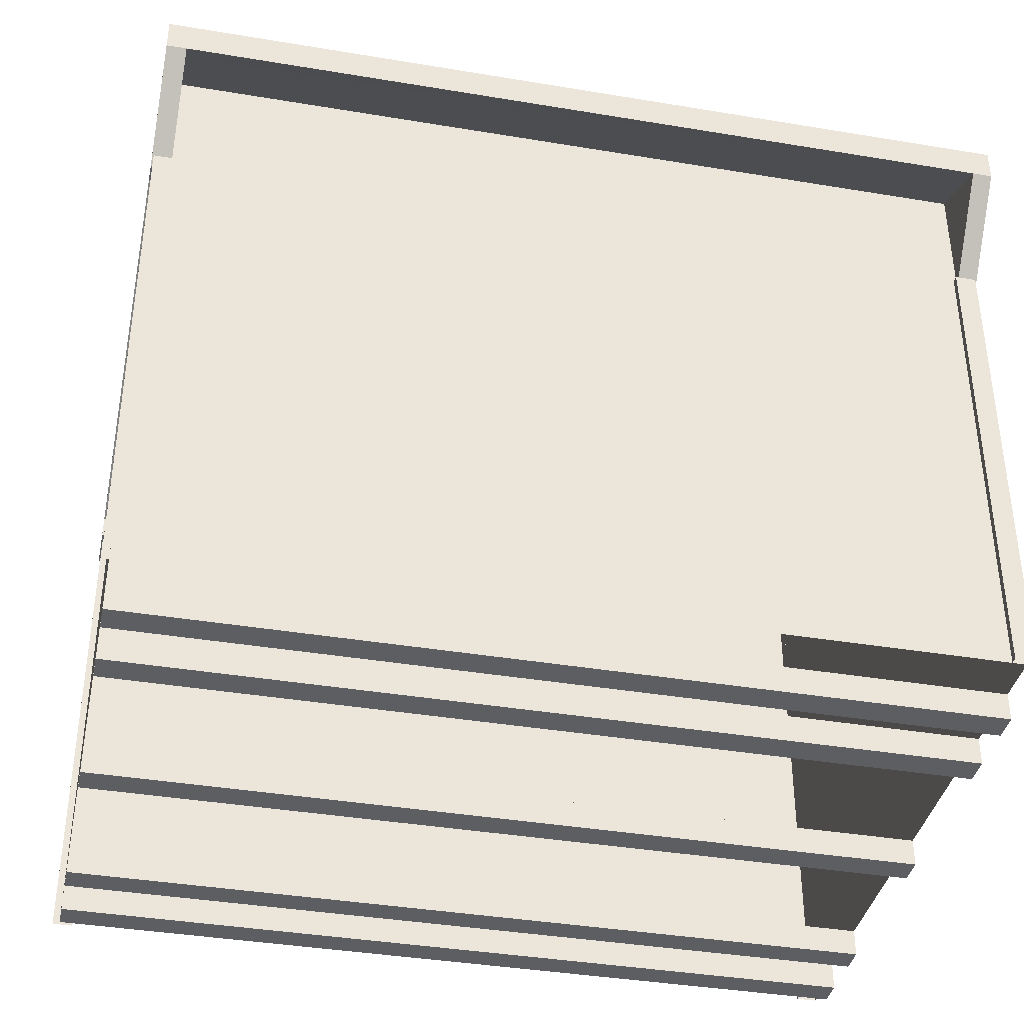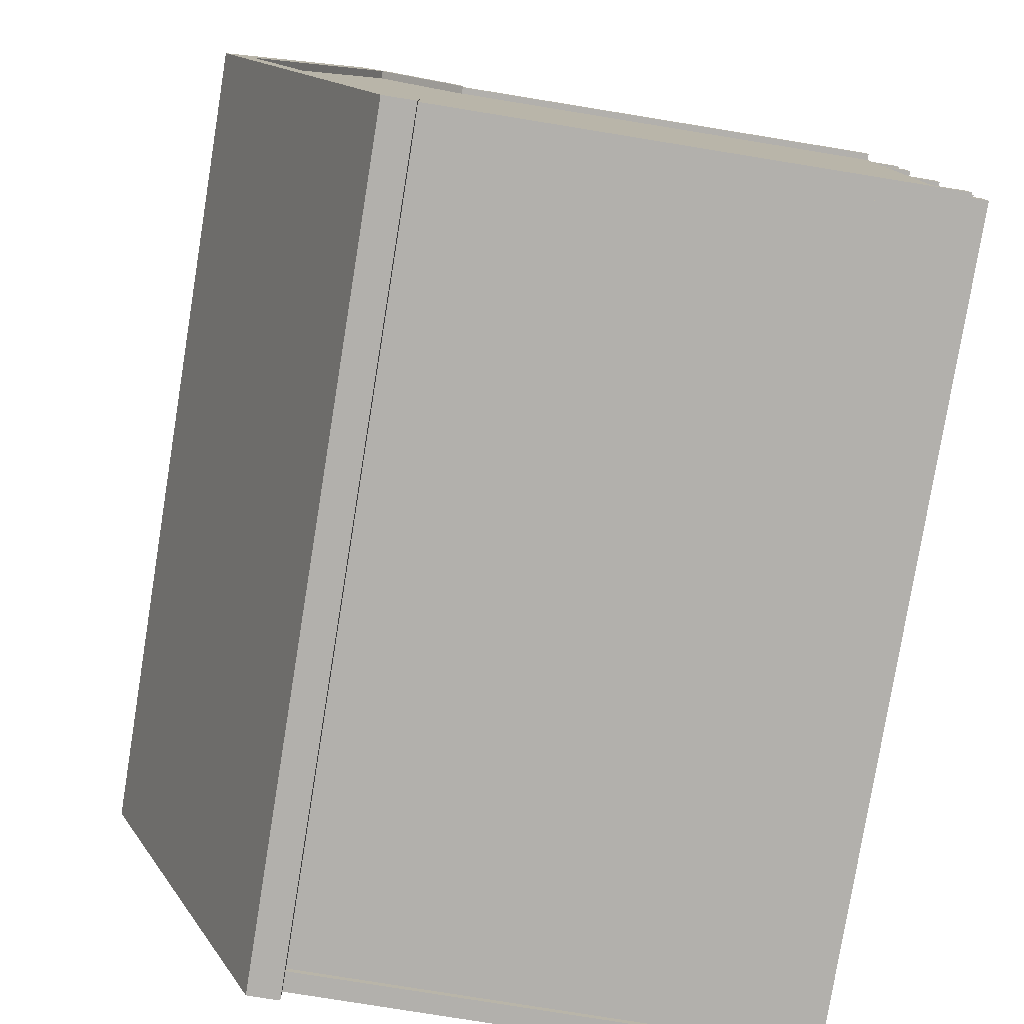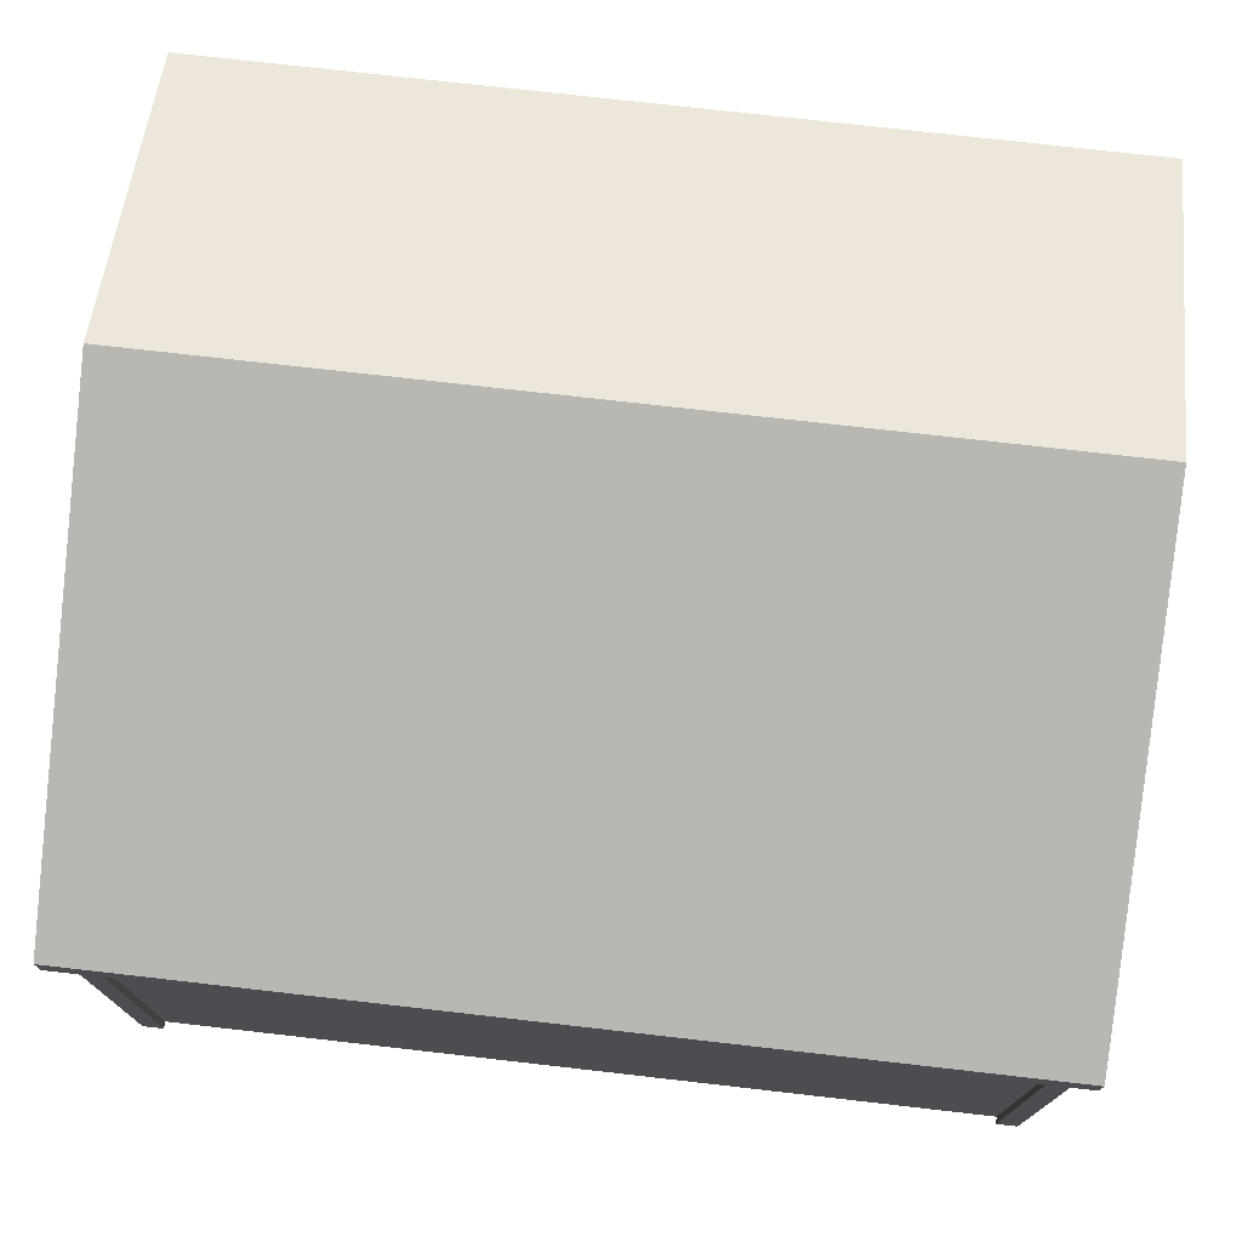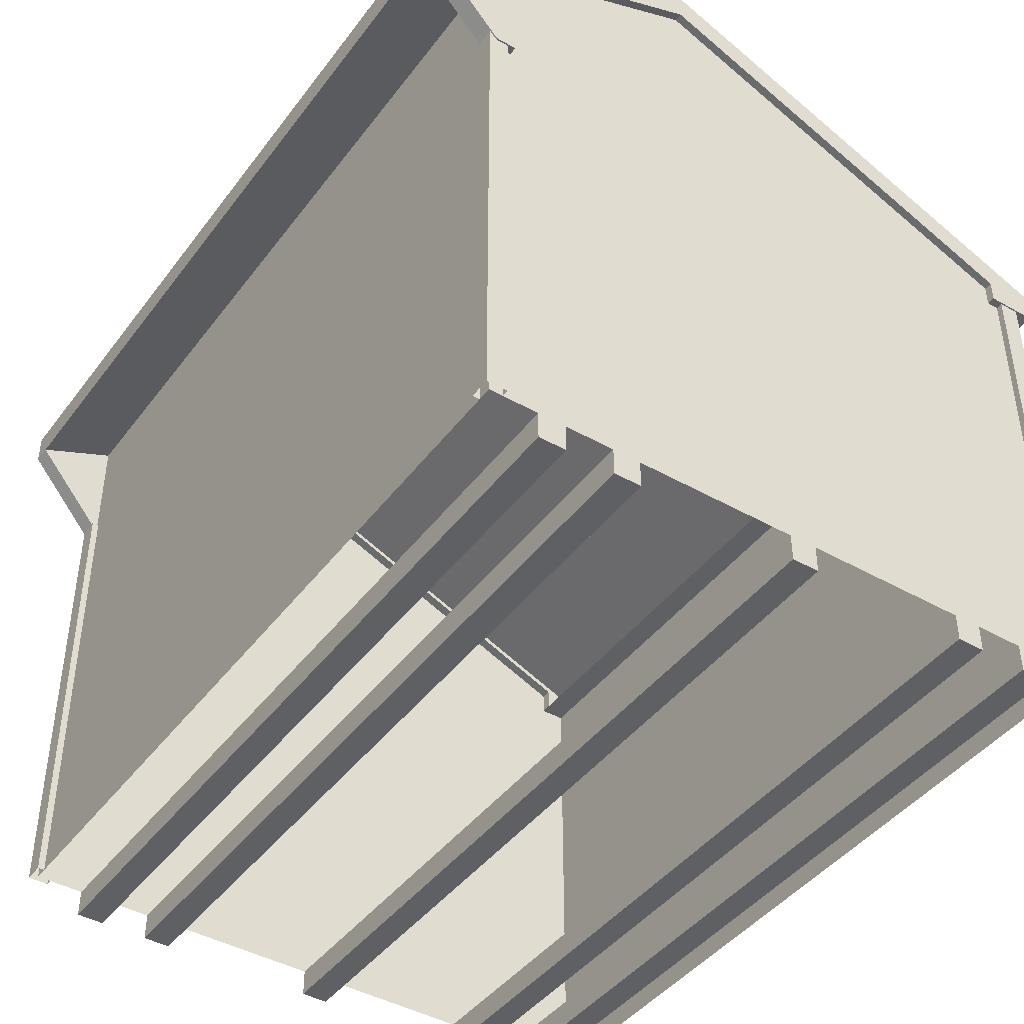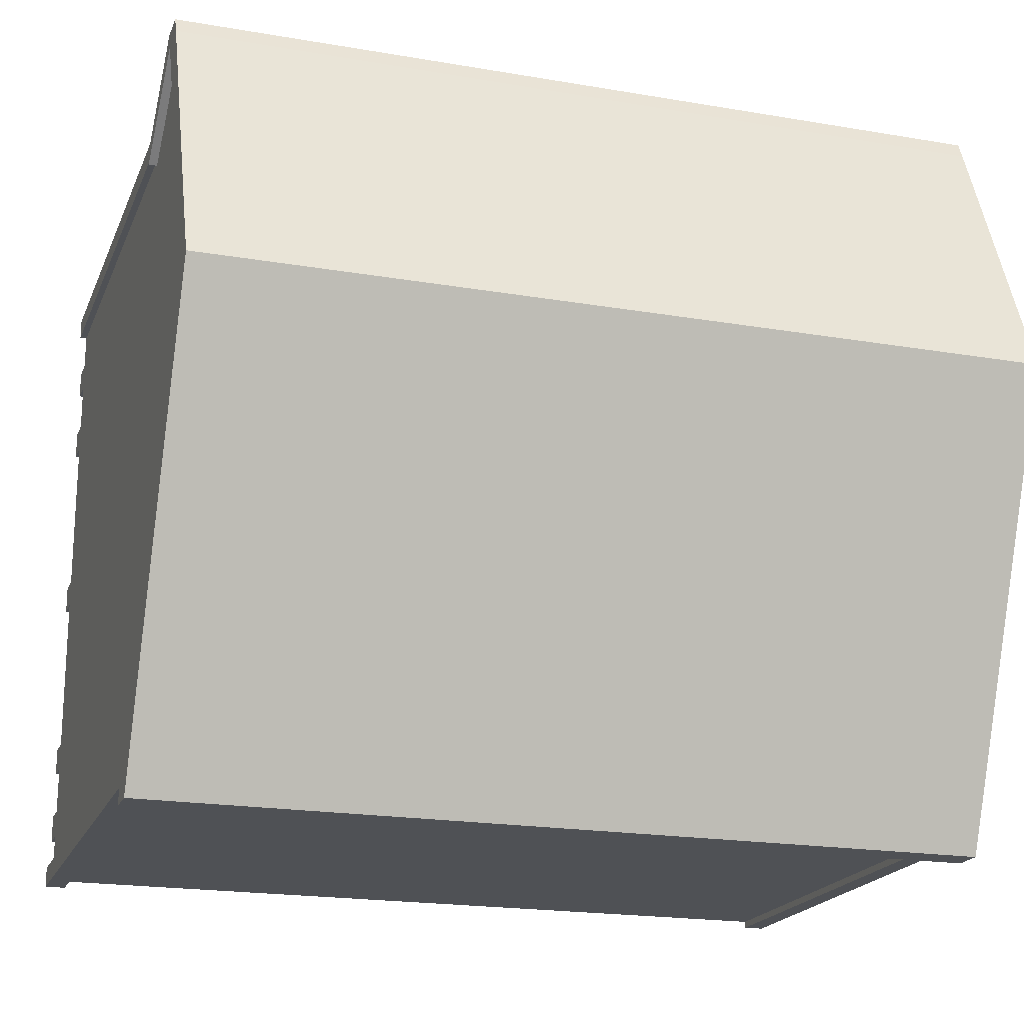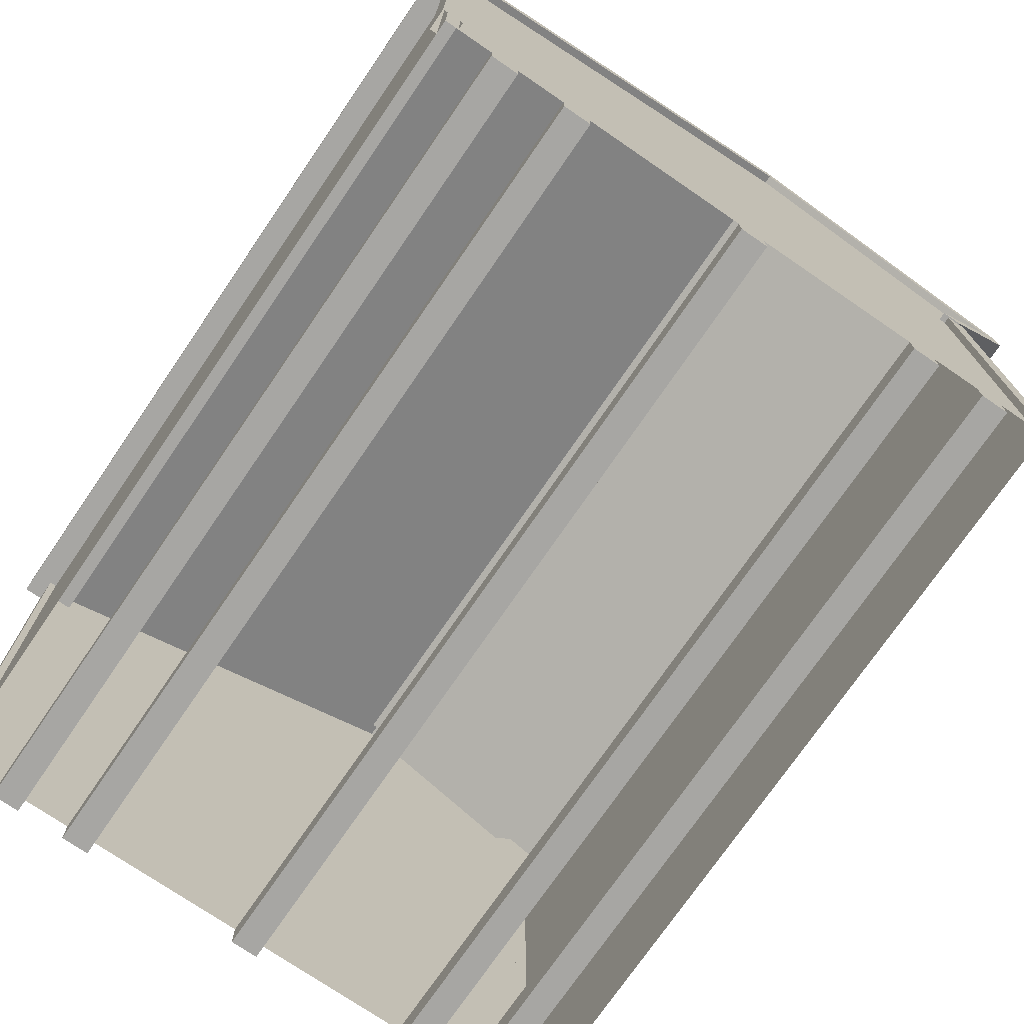
<metadata>
{"format":"obj","ext":"obj","renderer":"f3d","projection":"perspective","resolution":1024,"background":"white","views":[{"elev":-38.6,"azim":-11.9,"up":"+Y"},{"elev":-78.8,"azim":-99.2,"up":"+Z"},{"elev":75.1,"azim":-173.5,"up":"+Y"},{"elev":-43.3,"azim":56.0,"up":"+Y"},{"elev":-19.6,"azim":162.2,"up":"+Z"},{"elev":-74.1,"azim":-124.4,"up":"+Y"}]}
</metadata>
<code>
o Quaker Sheds_8x10.obj
g default
v 1.483 2.635 0.2698
v -1.483 2.635 0.2698
v 1.483 2.186 1.332
v -1.483 2.186 1.332
v 1.483 2.303 1.332
v -1.483 2.303 1.332
v 1.483 2.744 0.27
v -1.483 2.744 0.27
v 1.555 2.16 1.395
v 1.483 2.276 1.395
v 1.555 2.303 1.332
v 1.555 2.276 1.395
v 1.483 2.16 1.395
v 1.483 1.832 1.111
v 1.483 1.832 1.035
v 1.555 2.186 1.332
v 1.555 1.832 1.111
v 1.555 1.832 1.035
v 1.555 2.744 0.27
v 1.555 2.635 0.2698
v 1.483 2.052 -1.395
v 1.555 2.052 -1.395
v 1.483 2.017 -1.205
v 1.483 1.932 -1.205
v 1.483 1.932 -1.395
v 1.555 1.932 -1.395
v 1.555 2.017 -1.205
v 1.555 1.932 -1.205
v -1.555 2.16 1.395
v -1.483 2.276 1.395
v -1.555 2.303 1.332
v -1.555 2.276 1.395
v -1.483 2.16 1.395
v -1.483 1.832 1.111
v -1.483 1.832 1.035
v -1.555 2.186 1.332
v -1.555 1.832 1.035
v -1.555 1.832 1.111
v -1.555 2.744 0.27
v -1.555 2.635 0.2698
v -1.483 2.052 -1.395
v -1.555 2.052 -1.395
v -1.483 2.017 -1.205
v -1.483 1.932 -1.205
v -1.483 1.932 -1.395
v -1.555 1.932 -1.205
v -1.555 1.932 -1.395
v -1.555 2.017 -1.205
v 1.473 0.1016 -1.327
v 1.549 0.1016 -1.251
v 1.549 0.1016 -1.327
v 1.473 1.972 -1.327
v 1.549 1.972 -1.327
v 1.549 1.972 -1.251
v 1.473 0.1016 1.137
v 1.549 0.1016 1.061
v 1.549 0.1016 1.137
v 1.473 1.862 1.137
v 1.549 1.862 1.137
v 1.549 1.862 1.061
v -1.473 0.1016 -1.327
v -1.549 0.1016 -1.251
v -1.549 0.1016 -1.327
v -1.473 1.972 -1.327
v -1.549 1.972 -1.327
v -1.549 1.972 -1.251
v -1.473 0.1016 1.137
v -1.549 0.1016 1.061
v -1.549 0.1016 1.137
v -1.473 1.862 1.137
v -1.549 1.862 1.137
v -1.549 1.862 1.061
v 1.473 0.1016 -1.302
v 1.473 1.972 -1.302
v -1.473 1.972 -1.302
v -1.473 0.1016 -1.302
v 1.524 1.972 -1.251
v 1.524 0.1016 -1.251
v 1.524 0.1016 1.061
v 1.524 1.862 1.061
v 1.473 1.862 1.111
v 1.473 0.1016 1.111
v -1.473 0.1016 1.111
v -1.473 1.862 1.111
v -1.524 1.972 -1.251
v -1.524 0.1016 -1.251
v -1.524 0.1016 1.061
v -1.524 1.862 1.061
v -1.506 1.832 1.035
v -1.506 1.832 1.111
v -1.506 2.16 1.395
v -1.506 2.276 1.395
v -1.506 2.303 1.332
v -1.506 2.744 0.27
v -1.506 2.052 -1.395
v -1.506 1.932 -1.395
v -1.506 1.932 -1.205
v -1.506 2.017 -1.205
v -1.506 2.635 0.2698
v -1.506 2.186 1.332
v 1.506 1.832 1.035
v 1.506 1.832 1.111
v 1.506 2.16 1.395
v 1.506 2.276 1.395
v 1.506 2.303 1.332
v 1.506 2.744 0.27
v 1.506 2.052 -1.395
v 1.506 1.932 -1.395
v 1.506 1.932 -1.205
v 1.506 2.017 -1.205
v 1.506 2.635 0.2698
v 1.506 2.186 1.332
v -1.524 0.1016 -1.122
v 1.524 0.1016 -1.122
v 1.524 0.1016 -1.02
v -1.524 0.1016 -1.02
v -1.524 0 -1.122
v -1.524 0 -1.02
v 1.524 0 -1.02
v 1.524 0 -1.122
v -1.524 0.1016 -0.842
v 1.524 0.1016 -0.842
v 1.524 0.1016 -0.7404
v -1.524 0.1016 -0.7404
v -1.524 0 -0.842
v -1.524 0 -0.7404
v 1.524 0 -0.7404
v 1.524 0 -0.842
v -1.524 0.1016 0.932
v 1.524 0.1016 0.932
v 1.524 0.1016 0.8304
v -1.524 0.1016 0.8304
v -1.524 0 0.932
v -1.524 0 0.8304
v 1.524 0 0.8304
v 1.524 0 0.932
v -1.524 0.1016 0.652
v 1.524 0.1016 0.652
v 1.524 0.1016 0.5504
v -1.524 0.1016 0.5504
v -1.524 0 0.652
v -1.524 0 0.5504
v 1.524 0 0.5504
v 1.524 0 0.652
v -1.524 0.1016 -0.1458
v 1.524 0.1016 -0.1458
v 1.524 0.1016 -0.0442
v -1.524 0.1016 -0.0442
v -1.524 0 -0.1458
v -1.524 0 -0.0442
v 1.524 0 -0.0442
v 1.524 0 -0.1458
v 1.524 0.1016 -1.205
v 1.524 1.832 -1.205
v 1.524 2.017 -1.205
v 1.524 0.1016 -0.04674
v 1.524 1.832 -0.04674
v 1.524 2.635 0.2698
v 1.524 0.1016 0.5324
v 1.524 1.832 0.5324
v 1.524 2.19 1.335
v 1.524 1.932 1.111
v 1.524 1.832 1.111
v 1.524 1.932 -1.302
v 1.524 1.832 -1.302
v 1.524 0.1016 1.111
v 1.524 0.1016 -1.302
v 1.555 2.187 1.332
v 1.555 2.16 1.395
v 1.555 2.303 1.332
v 1.555 2.276 1.395
v 1.555 2.186 1.332
v 1.555 1.832 1.111
v 1.555 1.832 1.035
v 1.555 2.744 0.27
v 1.555 2.635 0.2698
v 1.555 2.052 -1.395
v 1.555 1.932 -1.395
v 1.555 2.017 -1.205
v 1.555 1.932 -1.205
v -1.524 0.1016 -1.205
v -1.524 1.832 -1.205
v -1.524 2.017 -1.205
v -1.524 0.1016 -0.04674
v -1.524 1.832 -0.04674
v -1.524 2.635 0.2698
v -1.524 0.1016 0.5324
v -1.524 1.832 0.5324
v -1.524 2.19 1.335
v -1.524 1.932 1.111
v -1.524 1.832 1.111
v -1.524 1.932 -1.302
v -1.524 1.832 -1.302
v -1.524 0.1016 1.111
v -1.524 0.1016 -1.302
v -1.555 2.187 1.332
v -1.555 2.16 1.395
v -1.555 2.303 1.332
v -1.555 2.276 1.395
v -1.555 2.186 1.332
v -1.555 1.832 1.035
v -1.555 1.832 1.111
v -1.555 2.744 0.27
v -1.555 2.635 0.2698
v -1.555 2.052 -1.395
v -1.555 1.932 -1.205
v -1.555 1.932 -1.395
v -1.555 2.017 -1.205
v 1.483 1.832 1.035
v 1.483 2.187 1.332
v 1.483 2.325 1.006
v 1.483 1.969 0.7085
v -1.483 1.832 1.035
v -1.483 2.187 1.332
v -1.483 2.325 1.006
v -1.483 1.969 0.7085
v 1.524 2.312 1.111
v -1.524 2.312 1.111
v 1.524 1.832 1.111
v -1.524 1.832 1.111
v 1.524 0.1016 1.111
v -1.524 0.1016 1.111
v 1.524 1.932 -1.302
v -1.524 1.932 -1.302
v -1.524 1.832 -1.302
v 1.524 1.832 -1.302
v 1.524 0.1016 -1.302
v -1.524 0.1016 -1.302
v -1.524 0.1016 -1.122
v -1.524 0.1016 -1.02
v -1.524 0 -1.122
v -1.524 0 -1.02
v -1.524 0.1016 -0.842
v -1.524 0.1016 -0.7404
v -1.524 0 -0.842
v -1.524 0 -0.7404
v -1.524 0.1016 0.932
v -1.524 0.1016 0.8304
v -1.524 0 0.932
v -1.524 0 0.8304
v -1.524 0.1016 0.652
v -1.524 0.1016 0.5504
v -1.524 0 0.652
v -1.524 0 0.5504
v -1.524 0.1016 -0.1458
v -1.524 0.1016 -0.0442
v -1.524 0 -0.1458
v -1.524 0 -0.0442
v 1.524 0.1016 -1.122
v 1.524 0.1016 -1.02
v 1.524 0 -1.02
v 1.524 0 -1.122
v 1.524 0.1016 -0.842
v 1.524 0.1016 -0.7404
v 1.524 0 -0.7404
v 1.524 0 -0.842
v 1.524 0.1016 0.932
v 1.524 0.1016 0.8304
v 1.524 0 0.8304
v 1.524 0 0.932
v 1.524 0.1016 0.652
v 1.524 0.1016 0.5504
v 1.524 0 0.5504
v 1.524 0 0.652
v 1.524 0.1016 -0.1458
v 1.524 0.1016 -0.0442
v 1.524 0 -0.0442
v 1.524 0 -0.1458
v 1.483 2.16 1.395
v 1.483 1.832 1.111
v 1.483 1.832 1.035
v 1.483 2.187 1.332
v -1.483 2.16 1.395
v -1.483 1.832 1.111
v -1.483 1.832 1.035
v -1.483 2.187 1.332
v 1.483 2.303 1.332
v -1.483 2.303 1.332
v 1.483 2.744 0.27
v -1.483 2.744 0.27
v 1.483 2.276 1.395
v 1.483 2.16 1.395
v 1.483 1.932 -1.205
v 1.483 1.932 -1.395
v -1.483 2.276 1.395
v -1.483 2.16 1.395
v -1.483 1.932 -1.205
v -1.483 1.932 -1.395
v 1.483 2.325 1.006
v -1.483 2.325 1.006
v -1.483 2.187 1.332
v 1.483 2.186 1.332
v 1.555 2.187 1.332
v -1.555 2.187 1.332
v -1.506 2.187 1.332
v 1.506 2.187 1.332
v 1.483 2.744 0.27
v -1.483 2.744 0.27
v -1.483 2.052 -1.395
v 1.483 2.052 -1.395
g Shed
f 167 165 153
f 165 154 153
f 165 164 154
f 164 155 154
f 153 154 156
f 154 157 156
f 154 155 157
f 155 158 157
f 156 157 159
f 157 160 159
f 159 160 166
f 160 163 166
f 157 158 160
f 158 161 160
f 160 162 163
f 161 162 160
g Sides
f 178 179 180
f 177 179 178
f 177 175 179
f 175 176 179
f 174 168 173
f 168 169 173
f 176 170 172
f 176 175 170
f 172 171 169
f 170 171 172
g Shed
f 182 195 181
f 182 193 195
f 192 193 182
f 183 192 182
f 185 181 184
f 185 182 181
f 183 182 185
f 186 183 185
f 191 187 194
f 191 188 187
f 188 184 187
f 188 185 184
f 190 188 191
f 190 189 188
f 186 185 188
f 189 186 188
g Sides
f 208 207 206
f 208 205 207
f 203 205 208
f 204 203 208
f 203 204 198
f 198 204 200
f 199 198 200
f 199 200 197
f 196 201 202
f 197 196 202
f 210 211 209
f 211 212 209
f 215 214 213
f 216 215 213
g Shed
f 220 222 221
f 219 220 221
f 218 220 219
f 217 218 219
f 226 227 228
f 225 226 228
f 223 226 225
f 224 223 225
g Floor
f 230 229 231
f 230 231 232
f 234 233 235
f 234 235 236
f 237 240 239
f 237 238 240
f 241 244 243
f 241 242 244
f 246 245 247
f 246 247 248
f 249 250 251
f 252 249 251
f 253 254 255
f 256 253 255
f 259 258 260
f 258 257 260
f 263 262 264
f 262 261 264
f 265 266 267
f 268 265 267
f 113 114 120
f 113 120 117
f 117 120 118
f 120 119 118
f 115 116 118
f 115 118 119
f 114 113 116
f 114 116 115
f 121 122 128
f 121 128 125
f 125 128 126
f 128 127 126
f 123 124 126
f 123 126 127
f 122 121 124
f 122 124 123
f 145 146 152
f 145 152 149
f 149 152 150
f 152 151 150
f 147 148 150
f 147 150 151
f 146 145 148
f 146 148 147
f 140 143 142
f 140 139 143
f 143 144 141
f 142 143 141
f 138 141 144
f 138 137 141
f 139 140 137
f 139 137 138
f 132 135 134
f 132 131 135
f 135 136 133
f 134 135 133
f 130 133 136
f 130 129 133
f 131 132 129
f 131 129 130
g Sides
f 272 271 270
f 269 272 270
f 276 273 274
f 275 276 274
f 15 101 102
f 15 102 14
f 102 103 14
f 103 13 14
f 103 104 13
f 104 10 13
g Roof
f 104 105 10
f 105 5 10
f 105 106 5
f 106 7 5
f 7 106 107
f 7 107 21
g Sides
f 21 107 108
f 21 108 25
f 25 108 109
f 25 109 24
g Shed
f 109 110 24
f 110 23 24
f 110 111 23
f 111 1 23
f 1 111 112
f 1 112 3
g Sides
f 101 18 17
f 101 17 102
f 17 9 102
f 9 103 102
f 9 12 103
f 12 104 103
g Roof
f 12 11 104
f 11 105 104
f 11 19 105
f 19 106 105
f 106 19 22
f 106 22 107
g Sides
f 107 22 26
f 107 26 108
f 108 26 28
f 108 28 109
g Shed
f 28 27 109
f 27 110 109
f 27 20 110
f 20 111 110
f 111 20 16
f 111 16 112
g Sides
f 37 89 90
f 38 37 90
f 91 38 90
f 91 29 38
f 92 29 91
f 92 32 29
g Roof
f 93 32 92
f 93 31 32
f 94 31 93
f 94 39 31
f 39 94 95
f 42 39 95
g Sides
f 42 95 96
f 47 42 96
f 47 96 97
f 46 47 97
g Shed
f 98 46 97
f 98 48 46
f 99 48 98
f 99 40 48
f 40 99 100
f 36 40 100
g Sides
f 89 35 34
f 90 89 34
f 33 90 34
f 33 91 90
f 30 91 33
f 30 92 91
g Roof
f 6 92 30
f 6 93 92
f 8 93 6
f 8 94 93
f 94 8 41
f 95 94 41
g Sides
f 95 41 45
f 96 95 45
f 96 45 44
f 97 96 44
g Shed
f 43 97 44
f 43 98 97
f 2 98 43
f 2 99 98
f 99 2 4
f 100 99 4
g Sides
f 294 295 89
f 37 294 89
f 296 293 18
f 296 18 101
g Trim
f 58 82 55
f 58 81 82
f 57 59 55
f 59 58 55
f 56 60 57
f 60 59 57
f 80 56 79
f 80 60 56
f 54 77 78
f 50 54 78
f 51 54 50
f 53 54 51
f 53 51 49
f 52 53 49
f 52 49 73
f 74 52 73
f 61 64 76
f 64 75 76
f 63 65 61
f 65 64 61
f 66 63 62
f 66 65 63
f 85 62 86
f 85 66 62
f 72 88 87
f 68 72 87
f 72 68 69
f 71 72 69
f 71 69 67
f 70 71 67
f 83 70 67
f 84 70 83
g Shed
f 290 289 292
f 291 290 292
f 291 292 282
f 291 282 286
g Sides
f 281 286 282
f 281 285 286
g Roof
f 277 285 281
f 277 278 285
f 279 278 277
f 279 280 278
g Sides
f 288 284 283
f 288 283 287
f 299 300 284
f 299 284 288
g Roof
f 298 297 300
f 298 300 299

</code>
